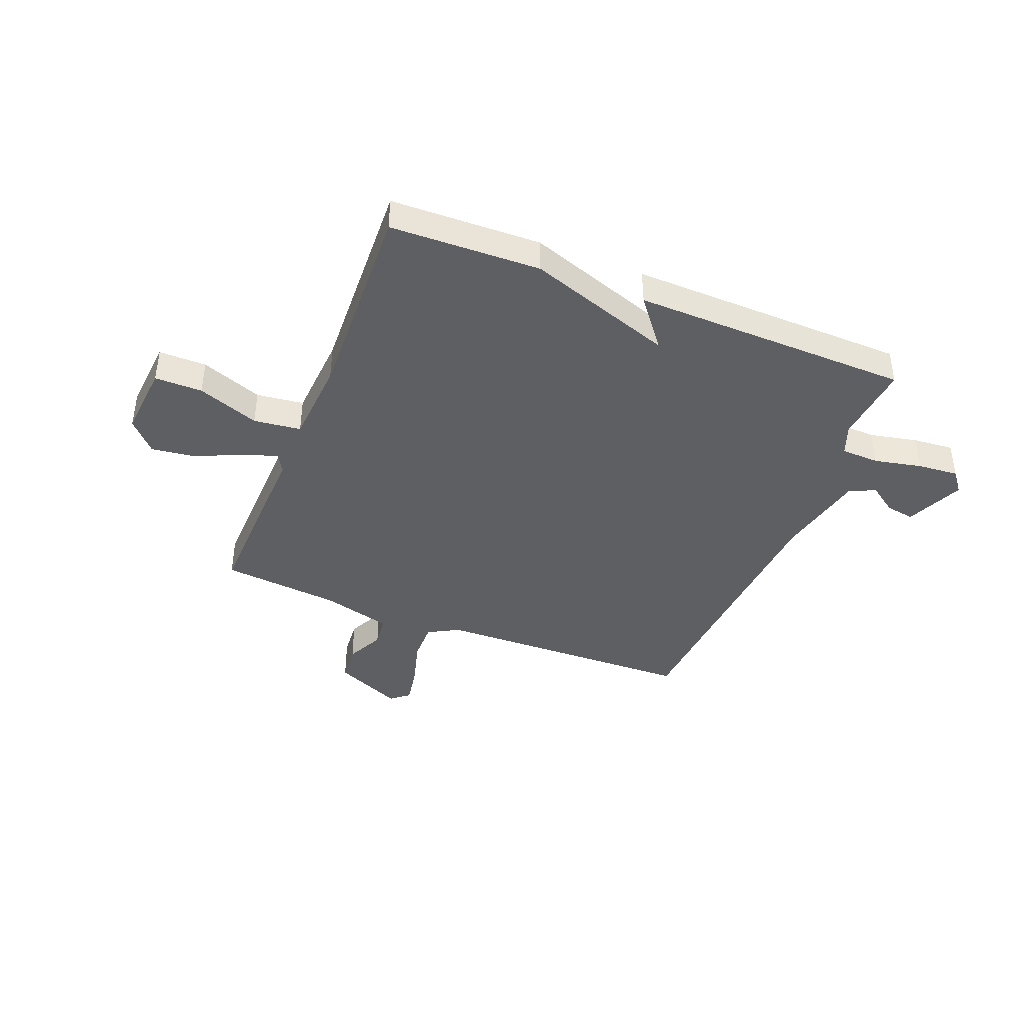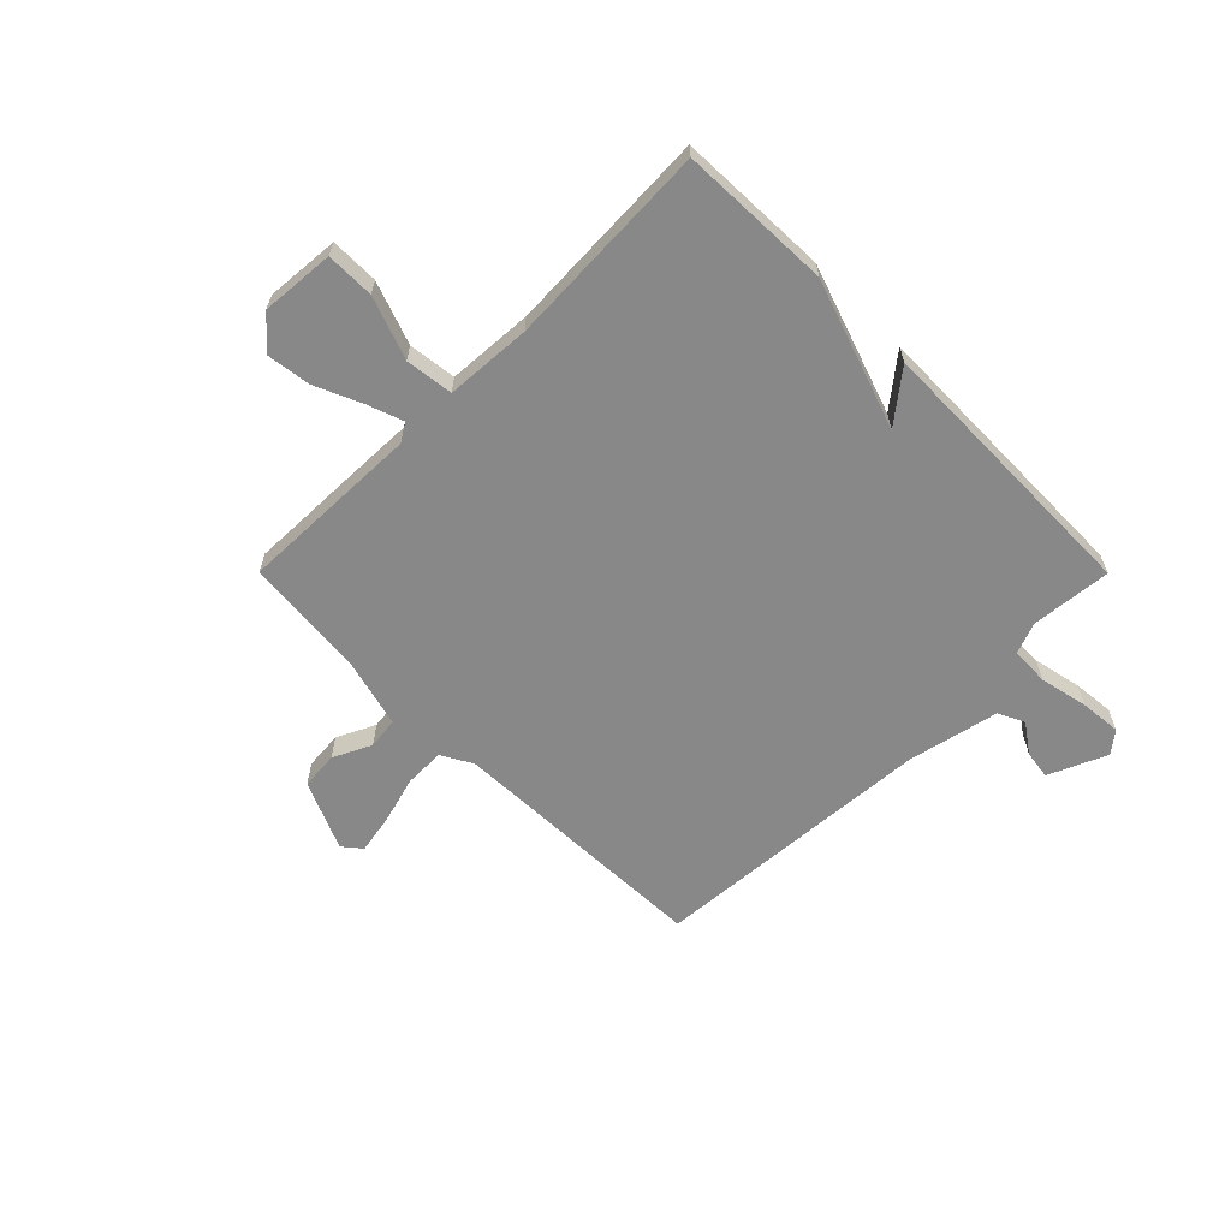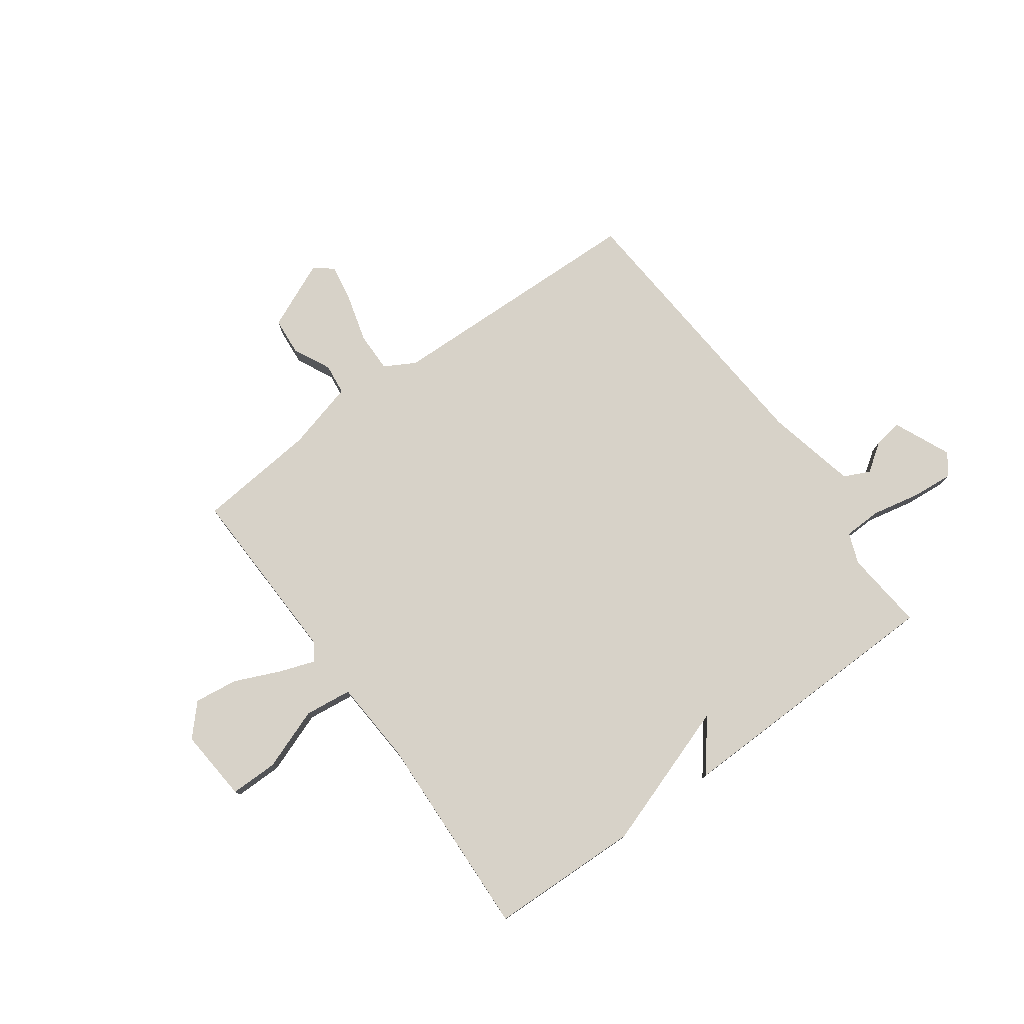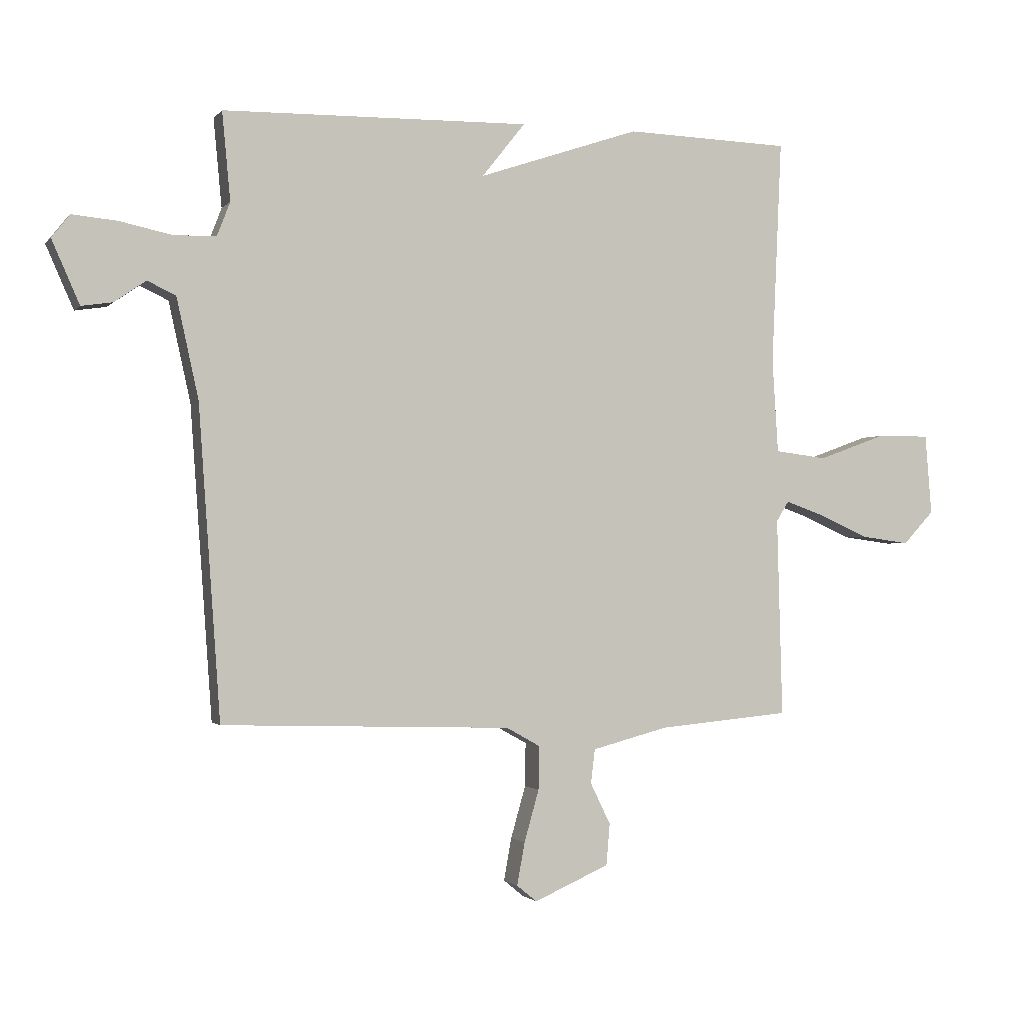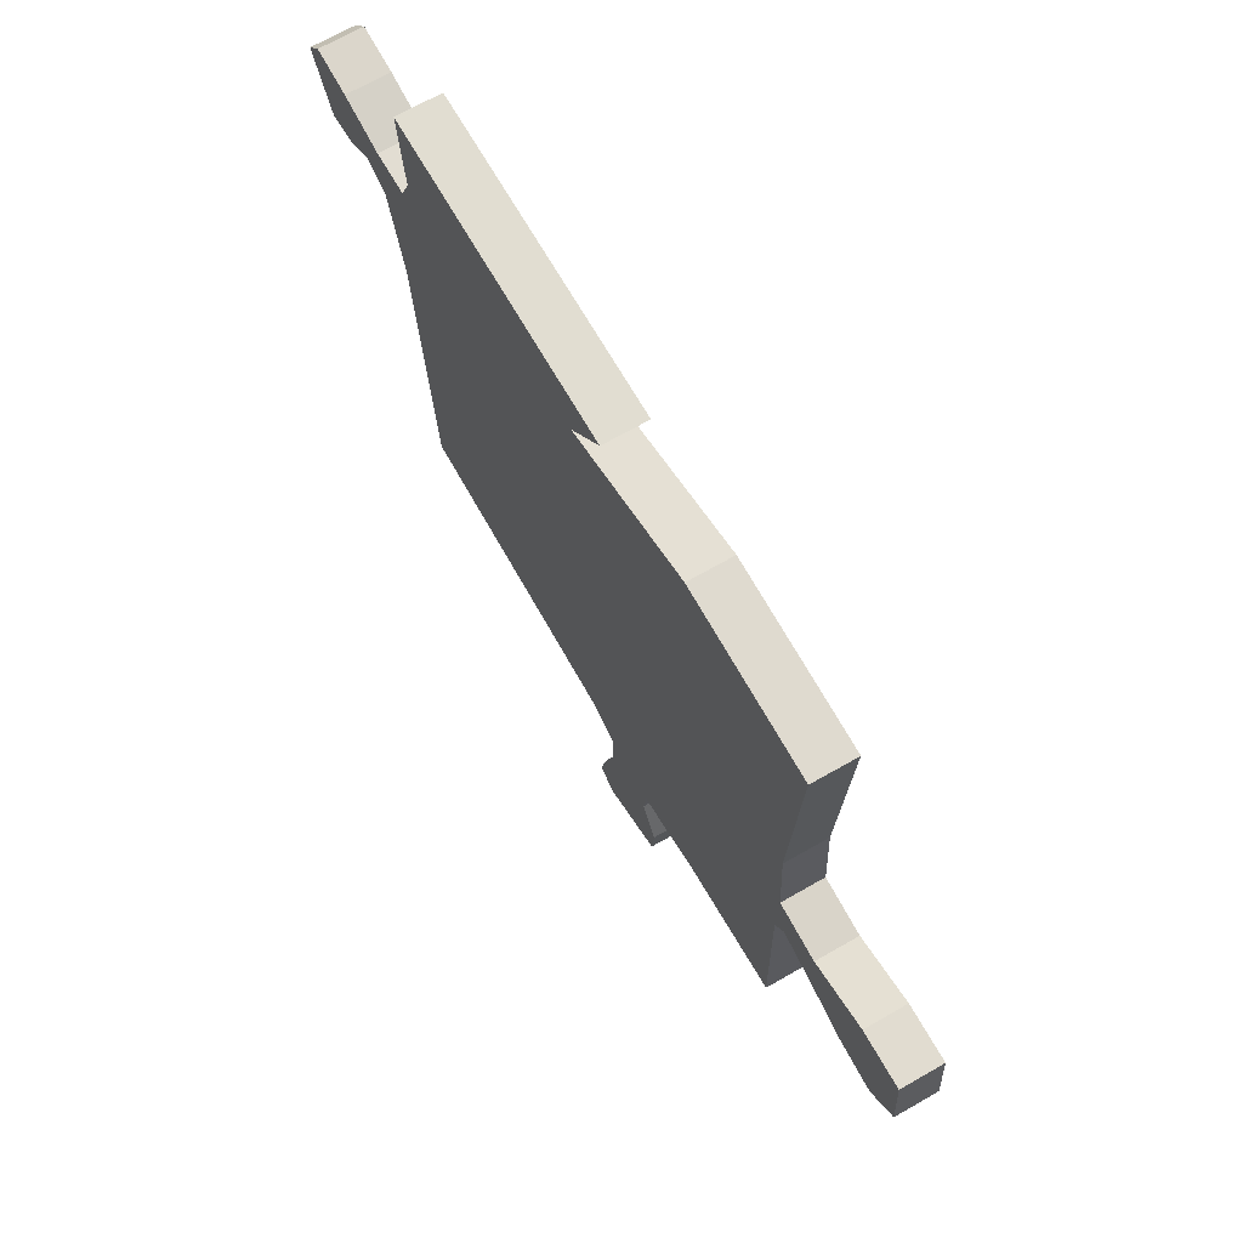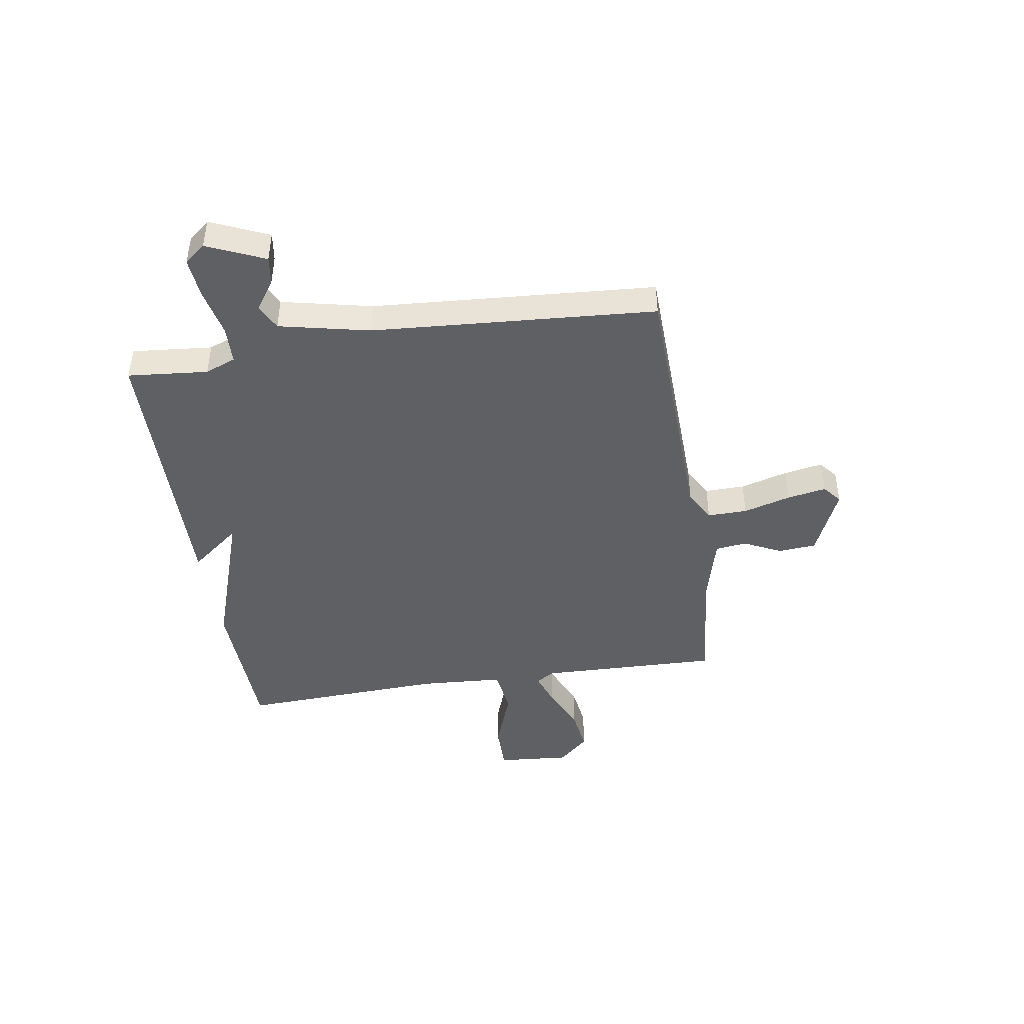
<metadata>
{"format":"obj","ext":"obj","renderer":"f3d","projection":"perspective","resolution":1024,"background":"white","views":[{"elev":-41.3,"azim":-21.8,"up":"+Y"},{"elev":-62.7,"azim":-45.1,"up":"+Y"},{"elev":77.3,"azim":-36.1,"up":"+Y"},{"elev":-1.4,"azim":161.3,"up":"+Z"},{"elev":69.4,"azim":-119.7,"up":"+Z"},{"elev":-44.4,"azim":99.0,"up":"+Y"}]}
</metadata>
<code>
v -0.5 0.07 0.5
v -0.22 0.07 0.509
v 0.053 0.07 0.417
v -0.02 0.07 0.509
v 0.5 0.07 0.5
v 0.486 0.07 0.351
v 0.508 0.07 0.294
v 0.579 0.07 0.292
v 0.668 0.07 0.311
v 0.744 0.07 0.318
v 0.775 0.07 0.279
v 0.728 0.07 0.172
v 0.675 0.07 0.18
v 0.622 0.07 0.217
v 0.574 0.07 0.194
v 0.537 0.07 0.026
v 0.5 0.07 -0.5
v 0.01 0.07 -0.515
v -0.047 0.07 -0.547
v -0.046 0.07 -0.621
v -0.021 0.07 -0.709
v -0.008 0.07 -0.781
v -0.042 0.07 -0.809
v -0.169 0.07 -0.753
v -0.175 0.07 -0.683
v -0.141 0.07 -0.613
v -0.148 0.07 -0.555
v -0.277 0.07 -0.521
v -0.5 0.07 -0.5
v -0.491 0.07 -0.163
v -0.512 0.07 -0.129
v -0.577 0.07 -0.152
v -0.663 0.07 -0.19
v -0.744 0.07 -0.201
v -0.796 0.07 -0.145
v -0.785 0.07 -0.009
v -0.696 0.07 -0.009
v -0.581 0.07 -0.051
v -0.493 0.07 -0.04
v -0.483 0.07 0.118
v -0.5 0 0.5
v -0.22 0 0.509
v 0.053 0 0.417
v -0.02 0 0.509
v 0.5 0 0.5
v 0.486 0 0.351
v 0.508 0 0.294
v 0.579 0 0.292
v 0.668 0 0.311
v 0.744 0 0.318
v 0.775 0 0.279
v 0.728 0 0.172
v 0.675 0 0.18
v 0.622 0 0.217
v 0.574 0 0.194
v 0.537 0 0.026
v 0.5 0 -0.5
v 0.01 0 -0.515
v -0.047 0 -0.547
v -0.046 0 -0.621
v -0.021 0 -0.709
v -0.008 0 -0.781
v -0.042 0 -0.809
v -0.169 0 -0.753
v -0.175 0 -0.683
v -0.141 0 -0.613
v -0.148 0 -0.555
v -0.277 0 -0.521
v -0.5 0 -0.5
v -0.491 0 -0.163
v -0.512 0 -0.129
v -0.577 0 -0.152
v -0.663 0 -0.19
v -0.744 0 -0.201
v -0.796 0 -0.145
v -0.785 0 -0.009
v -0.696 0 -0.009
v -0.581 0 -0.051
v -0.493 0 -0.04
v -0.483 0 0.118
f 36 37 38
f 35 36 38
f 34 35 38
f 33 34 38
f 32 33 38
f 31 32 38 39
f 30 31 39
f 28 29 30
f 30 39 40
f 28 30 40
f 27 28 40
f 24 25 26
f 23 24 26
f 22 23 26
f 21 22 26
f 20 21 26
f 19 20 26 27
f 1 2 3
f 40 1 3
f 27 40 3
f 19 27 3
f 18 19 3
f 12 13 14
f 11 12 14
f 10 11 14
f 9 10 14
f 8 9 14
f 7 8 14 15
f 3 4 5 6
f 3 6 7
f 18 3 7
f 17 18 7
f 16 17 7
f 7 15 16
f 78 77 76
f 78 76 75
f 78 75 74
f 78 74 73
f 78 73 72
f 79 78 72 71
f 79 71 70
f 70 69 68
f 80 79 70
f 80 70 68
f 80 68 67
f 66 65 64
f 66 64 63
f 66 63 62
f 66 62 61
f 66 61 60
f 67 66 60 59
f 43 42 41
f 43 41 80
f 43 80 67
f 43 67 59
f 43 59 58
f 54 53 52
f 54 52 51
f 54 51 50
f 54 50 49
f 54 49 48
f 55 54 48 47
f 46 45 44 43
f 47 46 43
f 47 43 58
f 47 58 57
f 47 57 56
f 56 55 47
f 1 41 42 2
f 2 42 43 3
f 3 43 44 4
f 4 44 45 5
f 5 45 46 6
f 6 46 47 7
f 7 47 48 8
f 8 48 49 9
f 9 49 50 10
f 10 50 51 11
f 11 51 52 12
f 12 52 53 13
f 13 53 54 14
f 14 54 55 15
f 15 55 56 16
f 16 56 57 17
f 17 57 58 18
f 18 58 59 19
f 19 59 60 20
f 20 60 61 21
f 21 61 62 22
f 22 62 63 23
f 23 63 64 24
f 24 64 65 25
f 25 65 66 26
f 26 66 67 27
f 27 67 68 28
f 28 68 69 29
f 29 69 70 30
f 30 70 71 31
f 31 71 72 32
f 32 72 73 33
f 33 73 74 34
f 34 74 75 35
f 35 75 76 36
f 36 76 77 37
f 37 77 78 38
f 38 78 79 39
f 39 79 80 40
f 40 80 41 1

</code>
